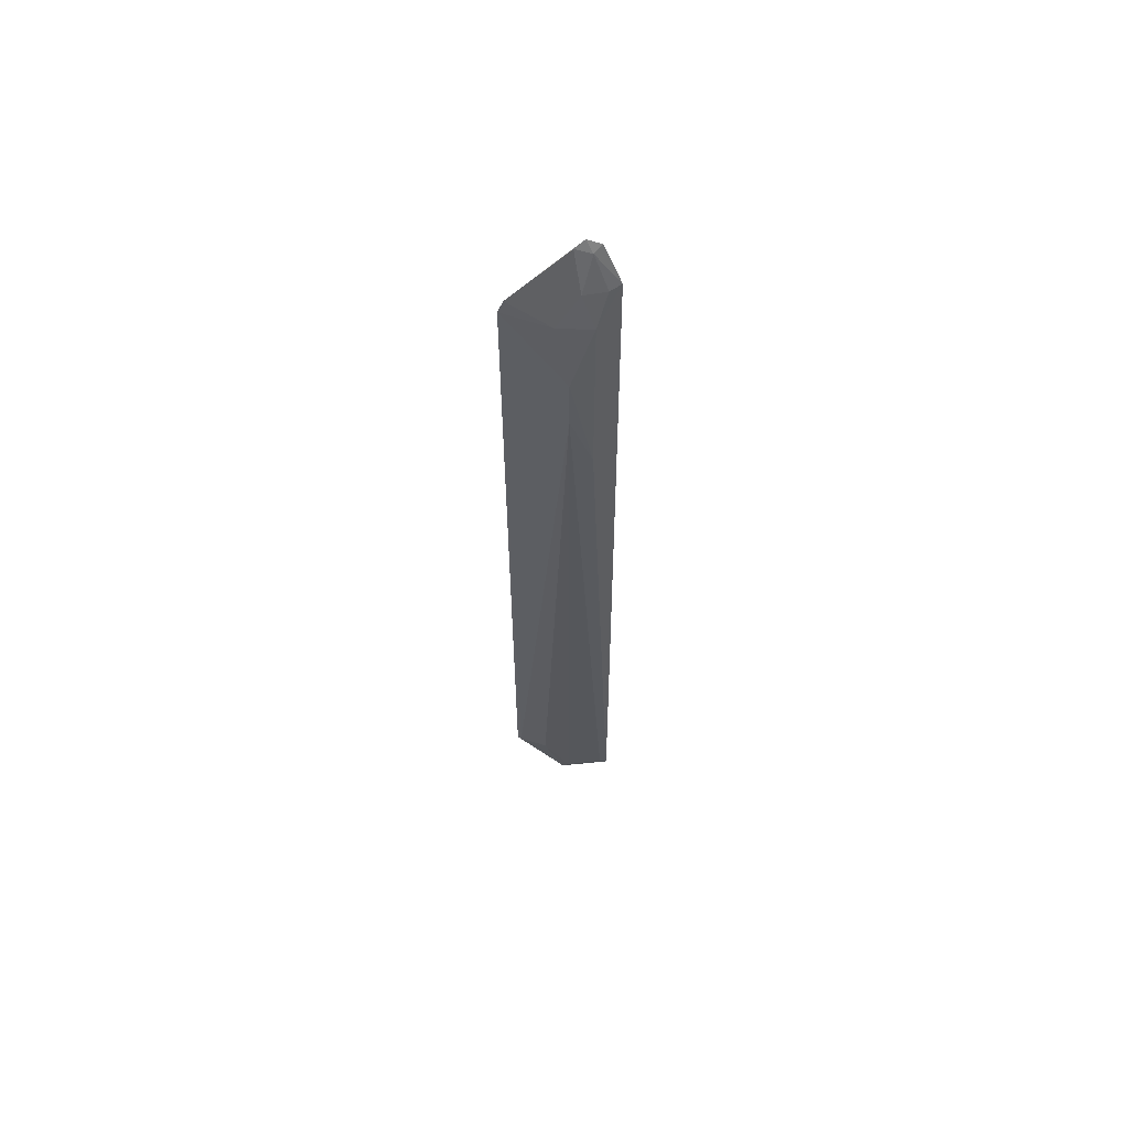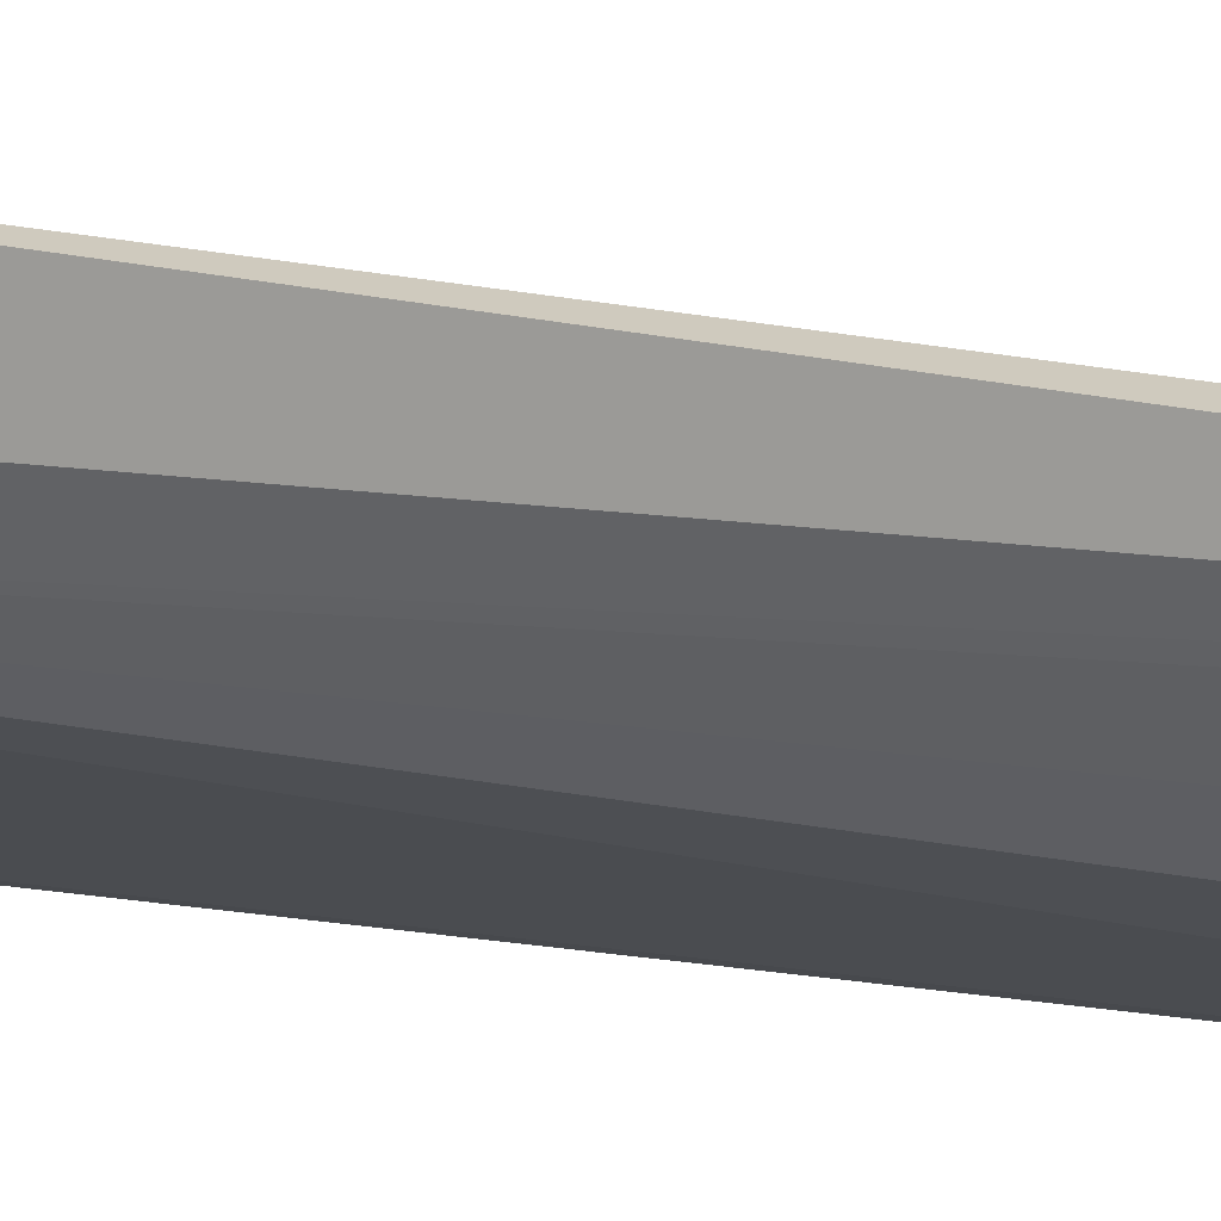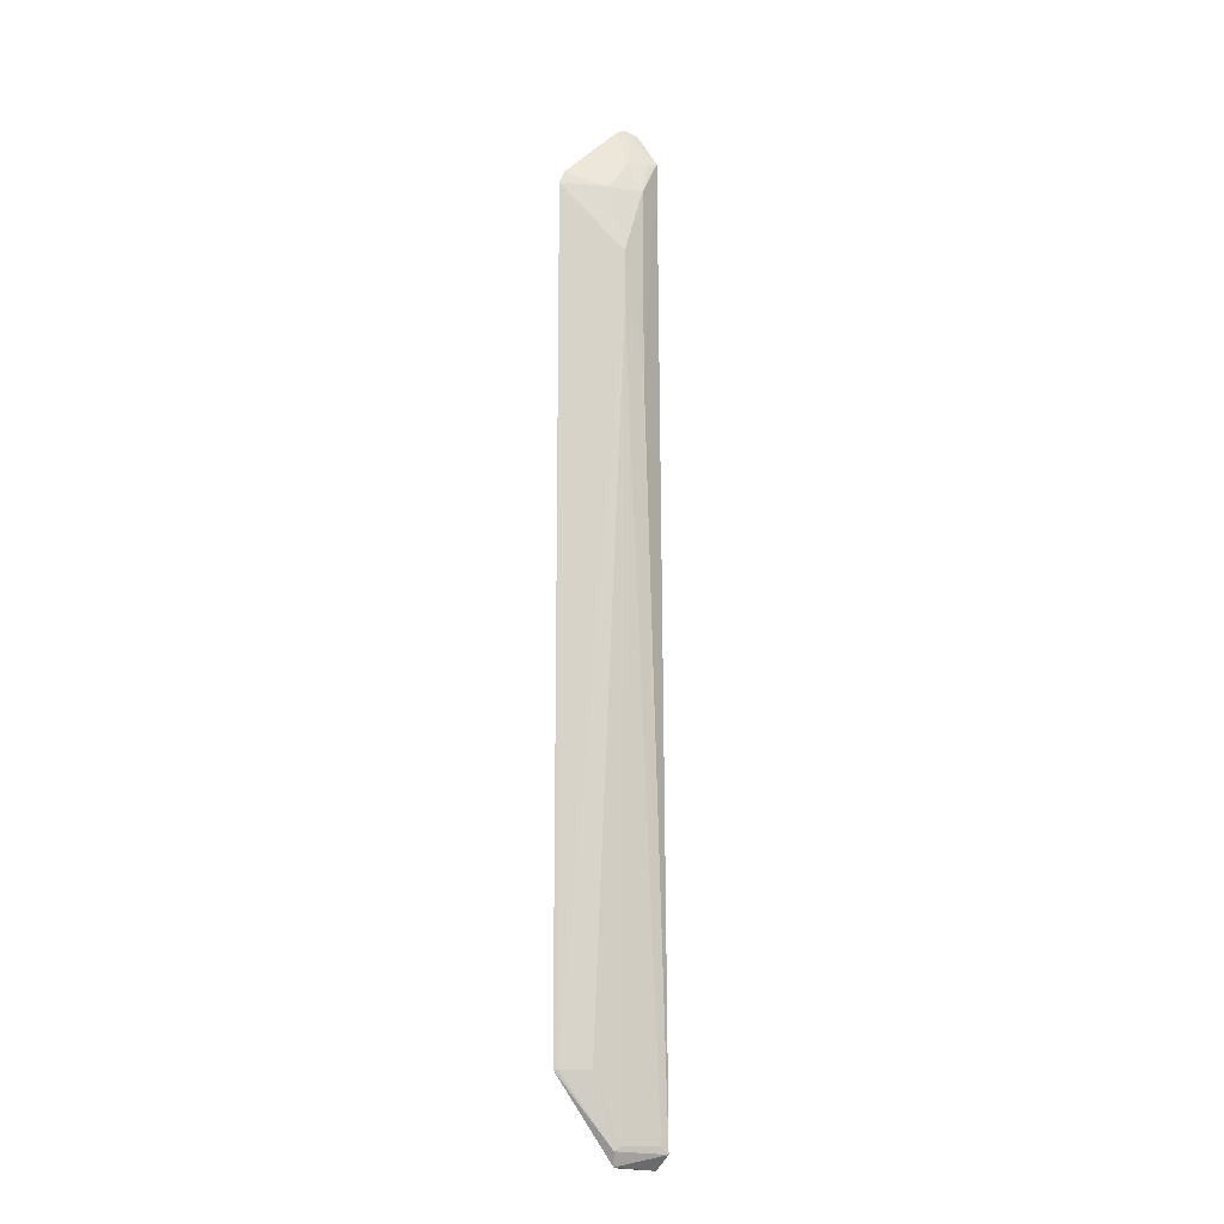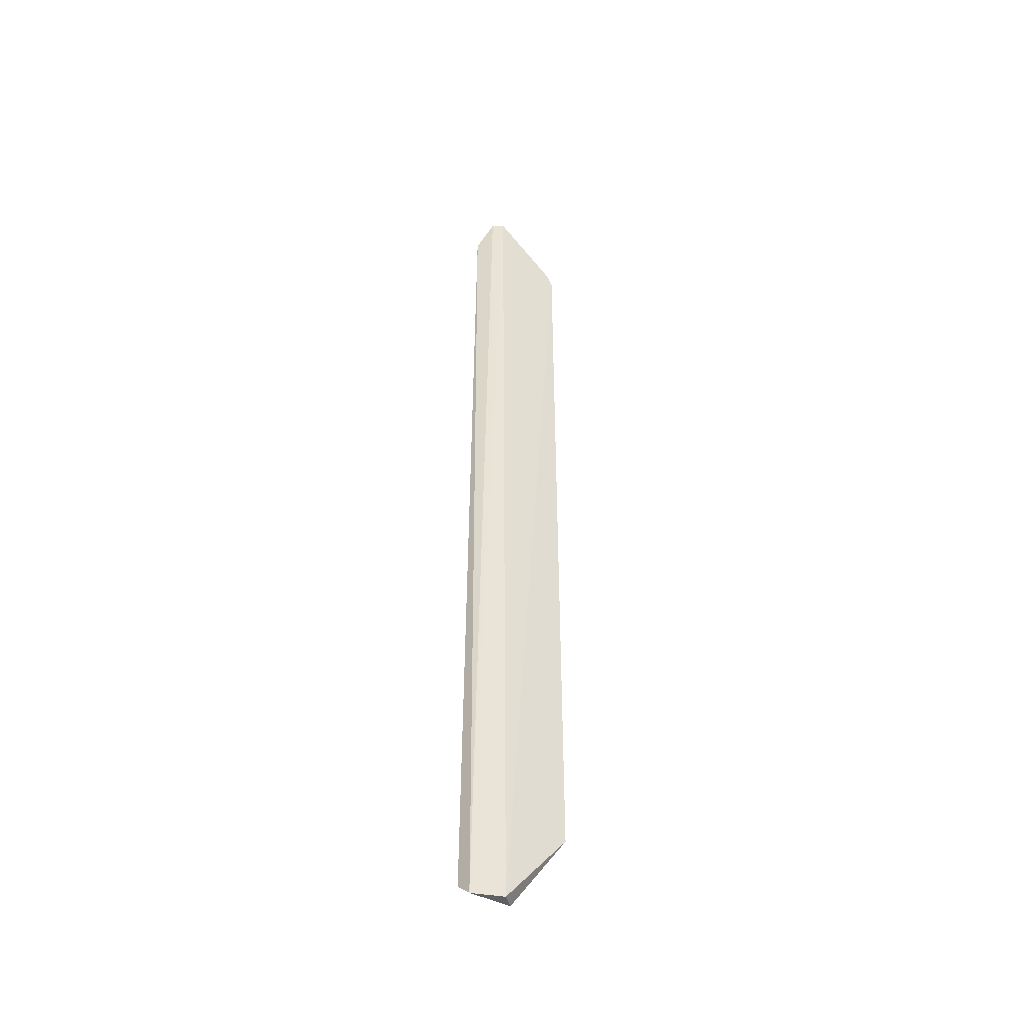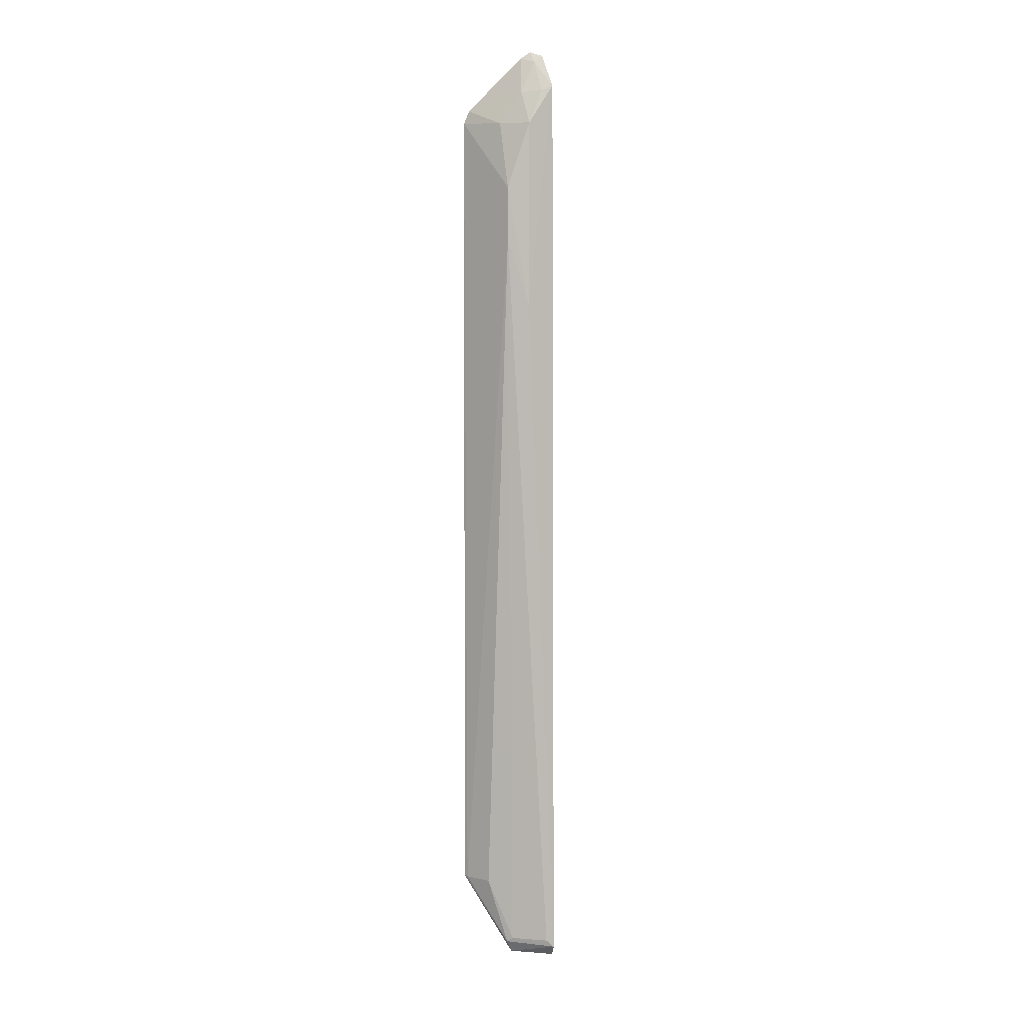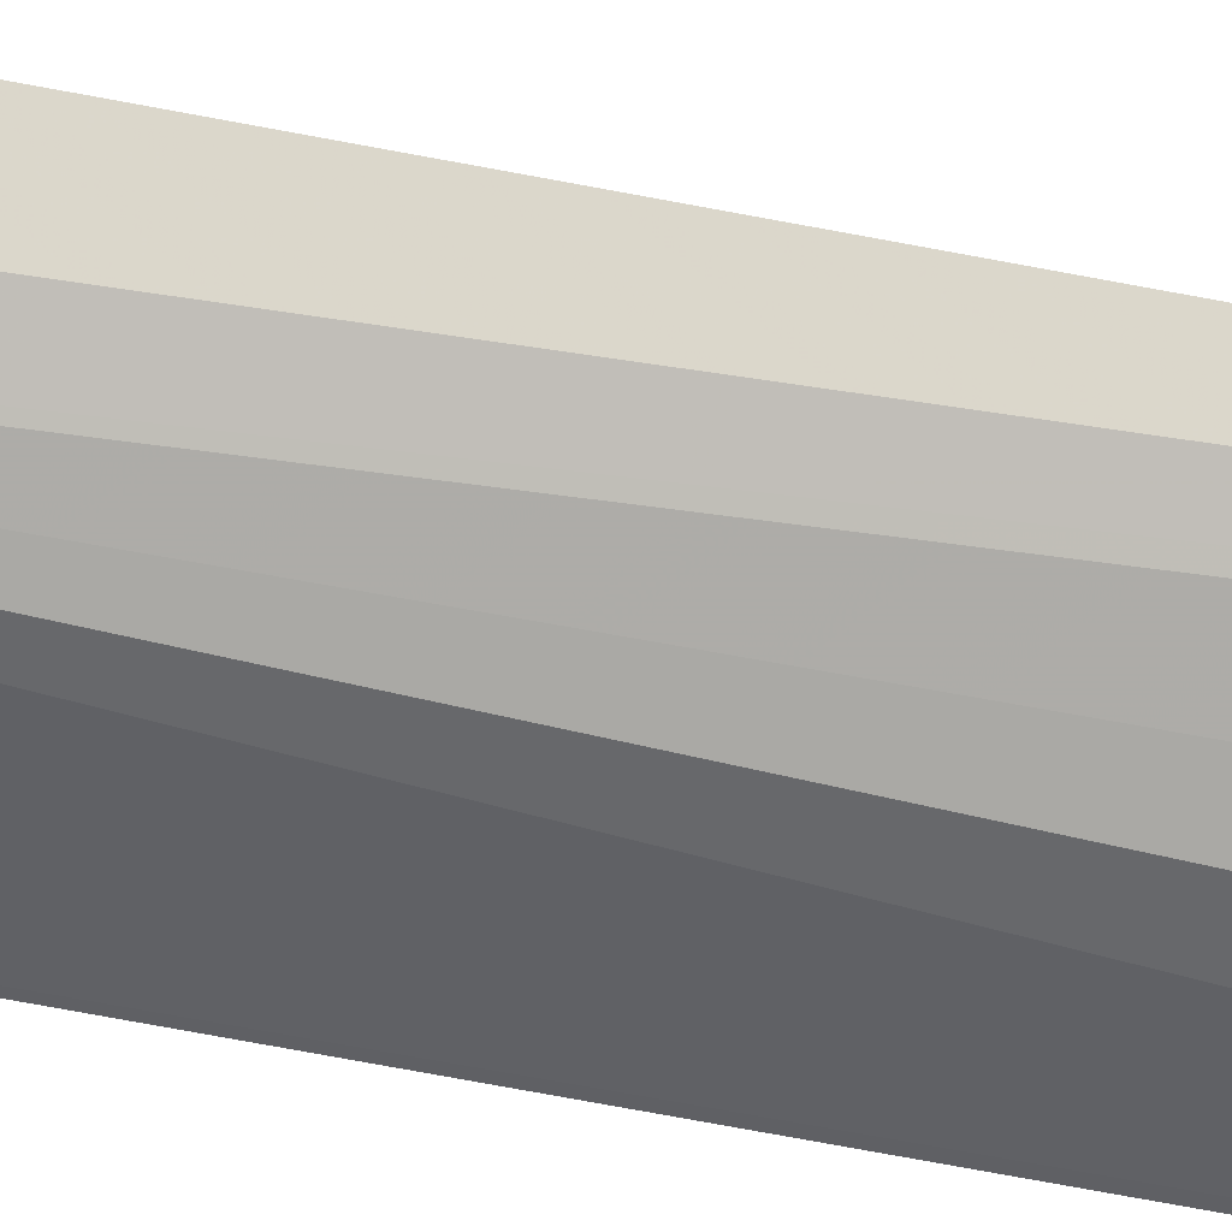
<metadata>
{"format":"obj","ext":"obj","renderer":"f3d","projection":"perspective","resolution":1024,"background":"white","views":[{"elev":60.9,"azim":30.1,"up":"+Z"},{"elev":-8.8,"azim":50.6,"up":"+Y"},{"elev":-14.9,"azim":11.1,"up":"+Z"},{"elev":-44.1,"azim":-169.6,"up":"+Z"},{"elev":5.0,"azim":49.1,"up":"+Z"},{"elev":-40.9,"azim":74.6,"up":"+Y"}]}
</metadata>
<code>
v 0.01119 -0.1231 0.2627
v 0.08591 -0.08186 -0.4742
v 0.0618 -0.1156 0.2039
v 0.06525 -0.07915 0.3195
v 0.05087 -0.08704 -0.4835
v 0.08153 -0.08153 0.2919
v 0.05514 -0.08399 0.3233
v 0.07543 -0.07447 -0.4853
v 0.01484 -0.1241 -0.4169
v 0.07411 -0.102 0.1017
v 0.0495 -0.114 0.26
v 0.06132 -0.09966 0.2868
v 0.05009 -0.1016 -0.4827
v 0.03867 -0.1191 -0.4166
v 0.01128 -0.1243 -0.4166
v 0.07335 -0.101 0.2596
v 0.06185 -0.1157 0.1597
v 0.06199 -0.08559 0.3144
v 0.04999 -0.09074 0.3178
v 0.05163 -0.1079 -0.472
v 0.07561 -0.08869 0.2879
v 0.01455 -0.1203 0.2732
v 0.08145 -0.08657 -0.4686
v 0.05647 -0.1053 -0.4684
f 7 5 1
f 8 6 2
f 8 4 6
f 8 7 4
f 8 5 7
f 9 3 1
f 10 2 6
f 11 1 3
f 13 8 2
f 13 5 8
f 15 9 1
f 15 1 5
f 15 5 13
f 16 10 6
f 16 3 10
f 16 12 11
f 16 11 3
f 17 10 3
f 17 2 10
f 17 3 9
f 17 9 14
f 18 6 4
f 18 4 7
f 19 18 7
f 19 12 18
f 20 13 2
f 20 14 9
f 20 15 13
f 20 9 15
f 21 16 6
f 21 12 16
f 21 18 12
f 21 6 18
f 22 19 7
f 22 7 1
f 22 1 11
f 22 11 12
f 22 12 19
f 23 2 17
f 24 23 17
f 24 17 14
f 24 14 20
f 24 20 2
f 24 2 23

</code>
